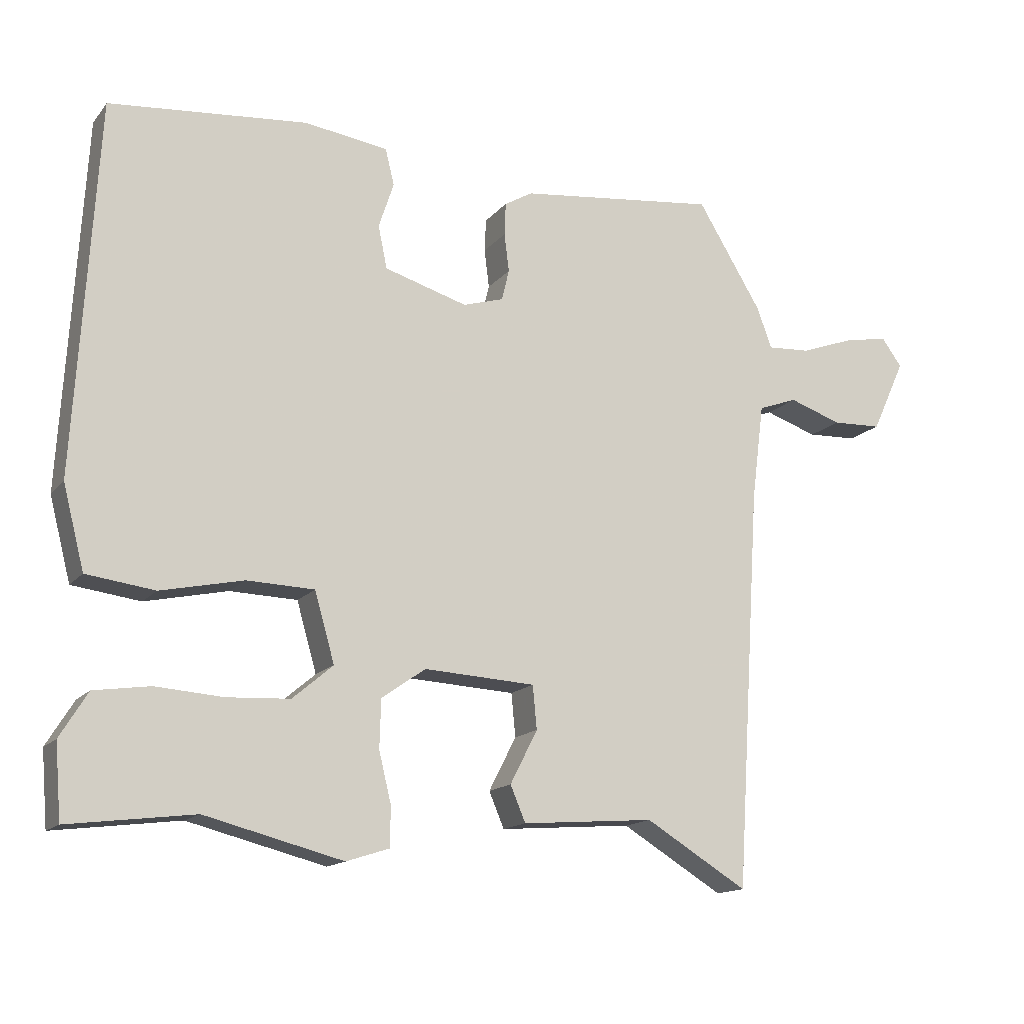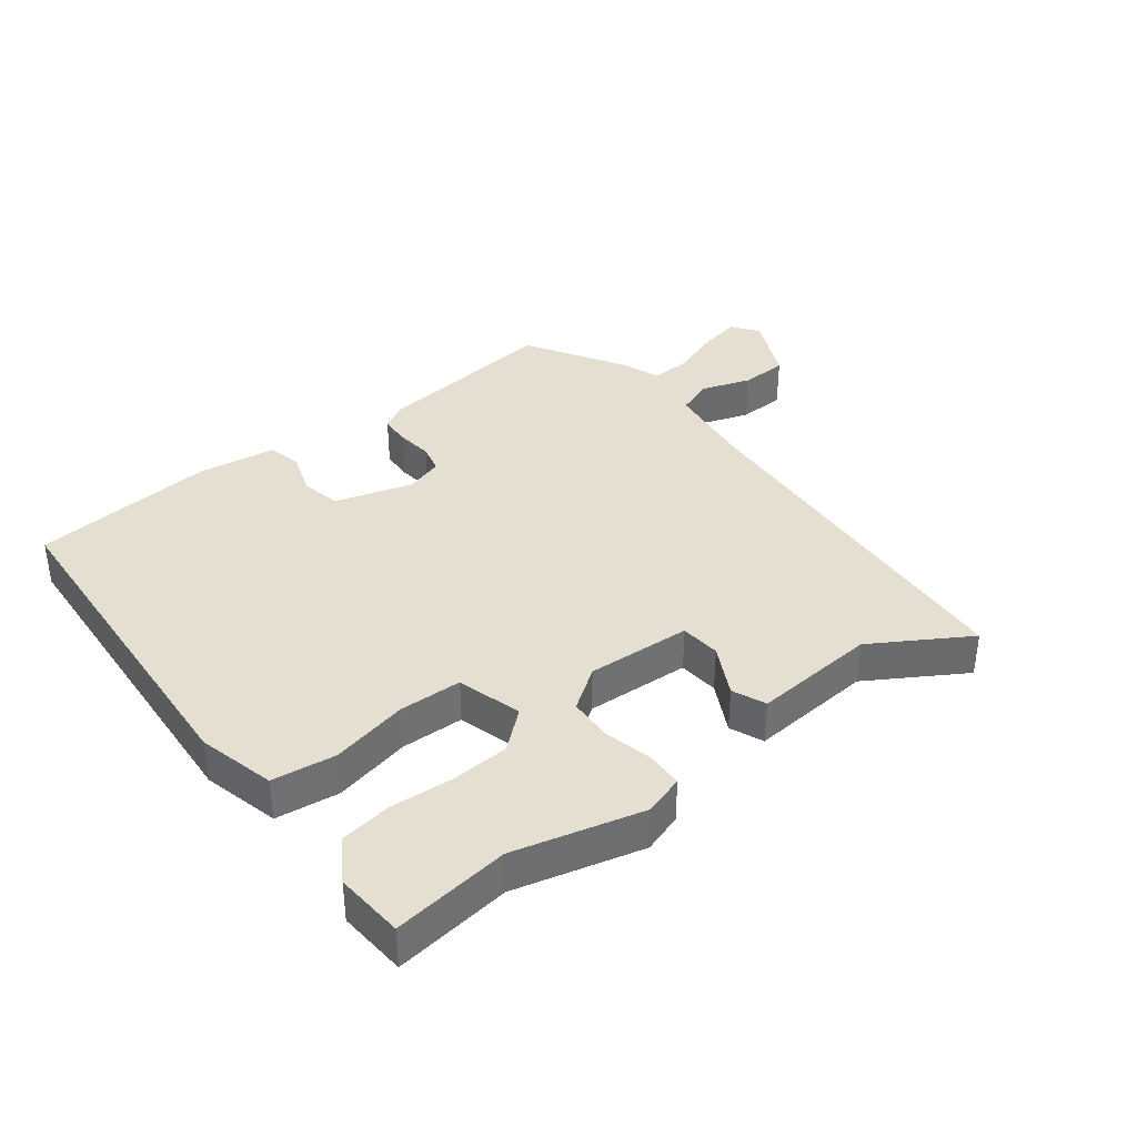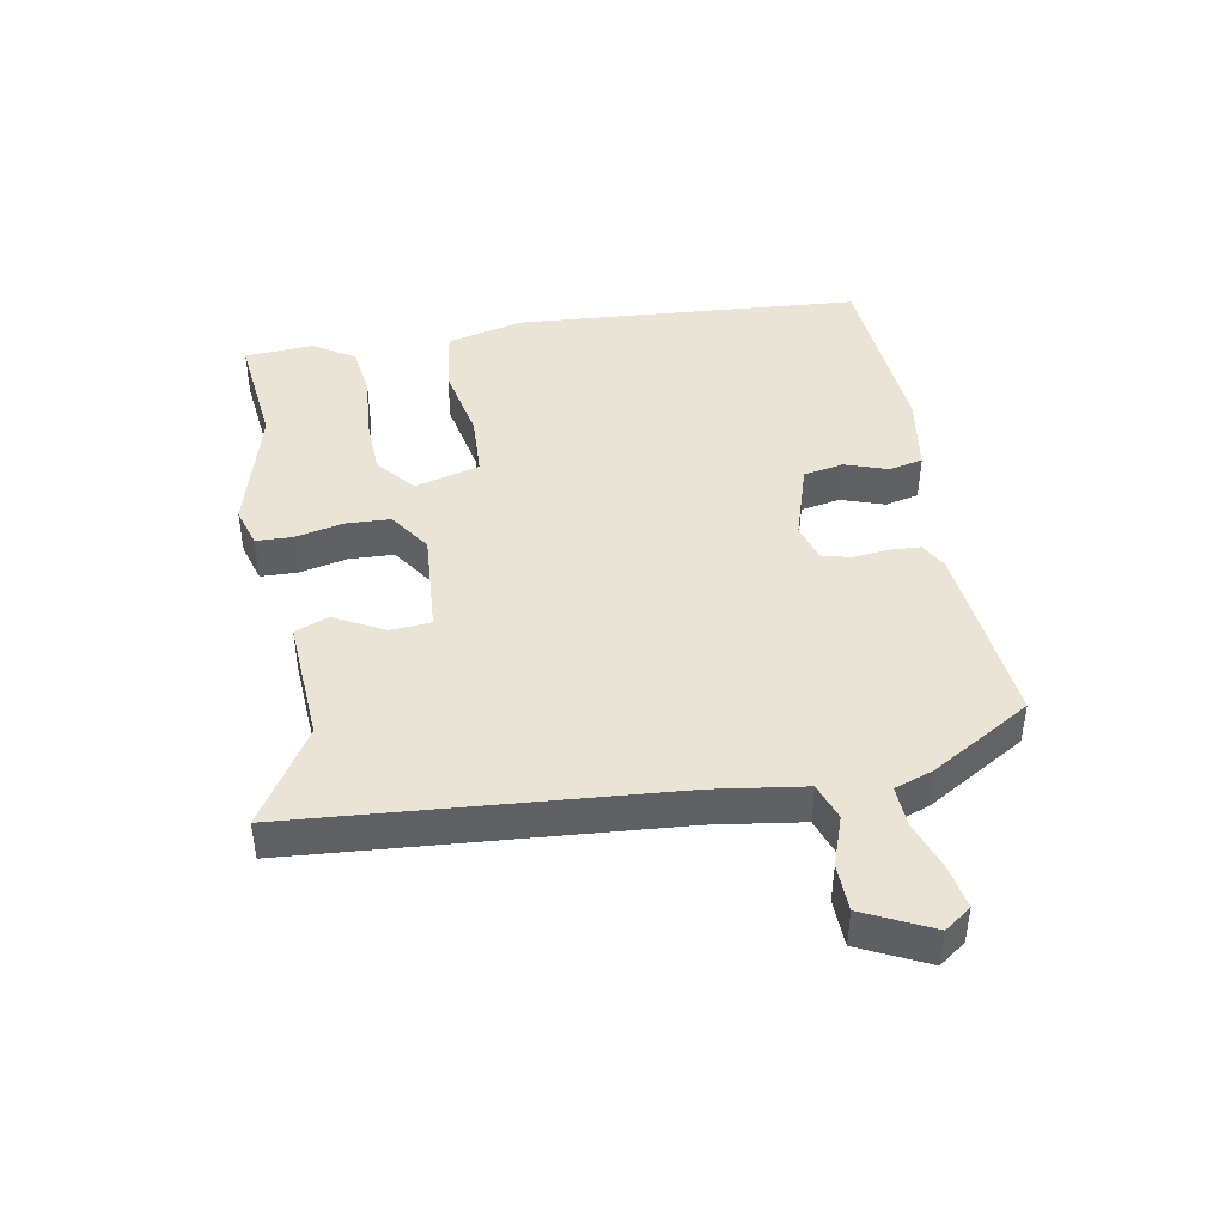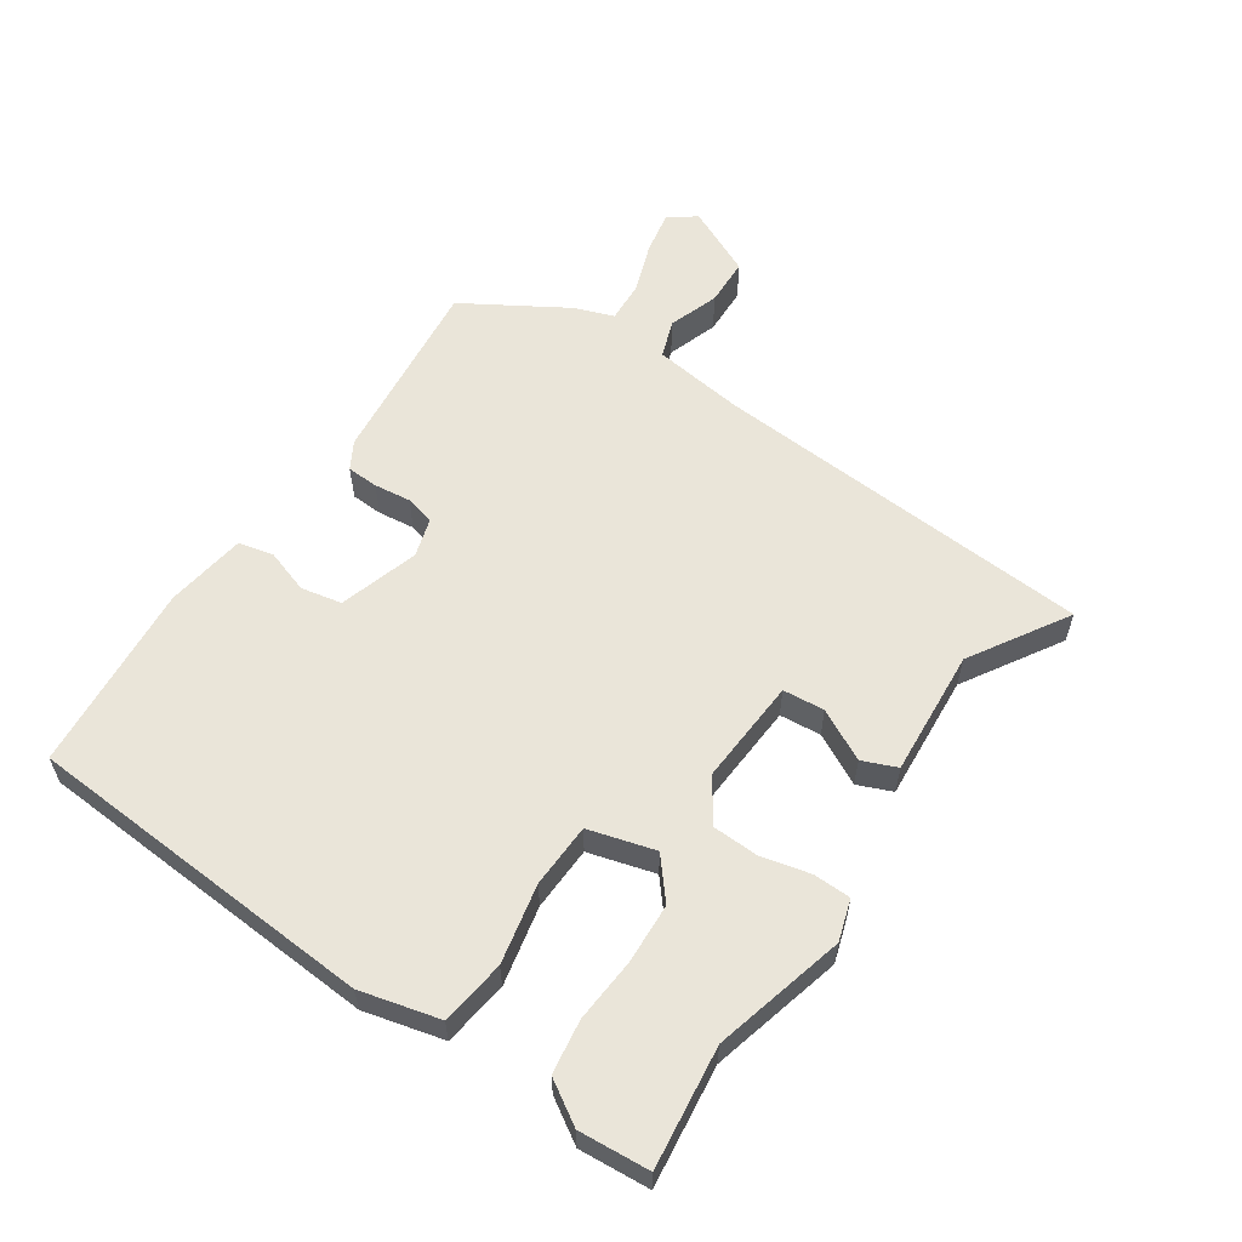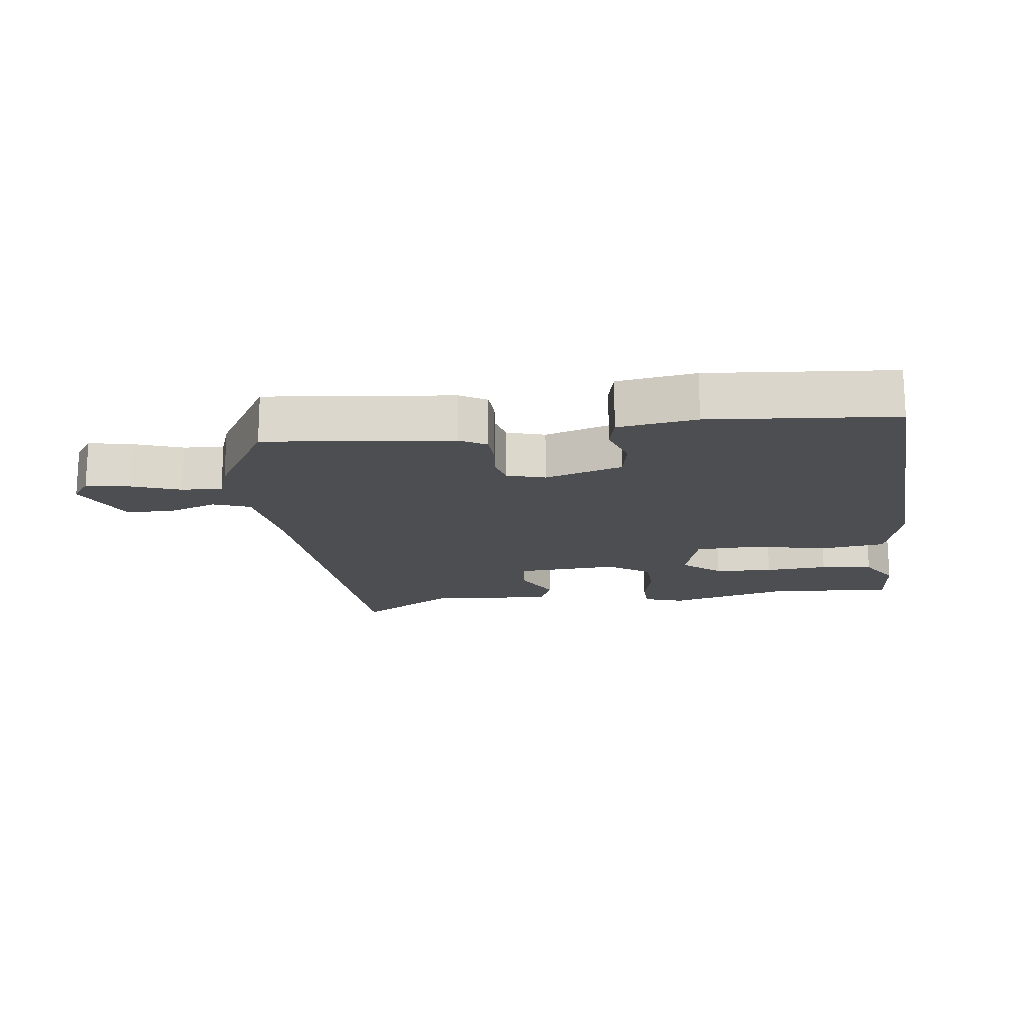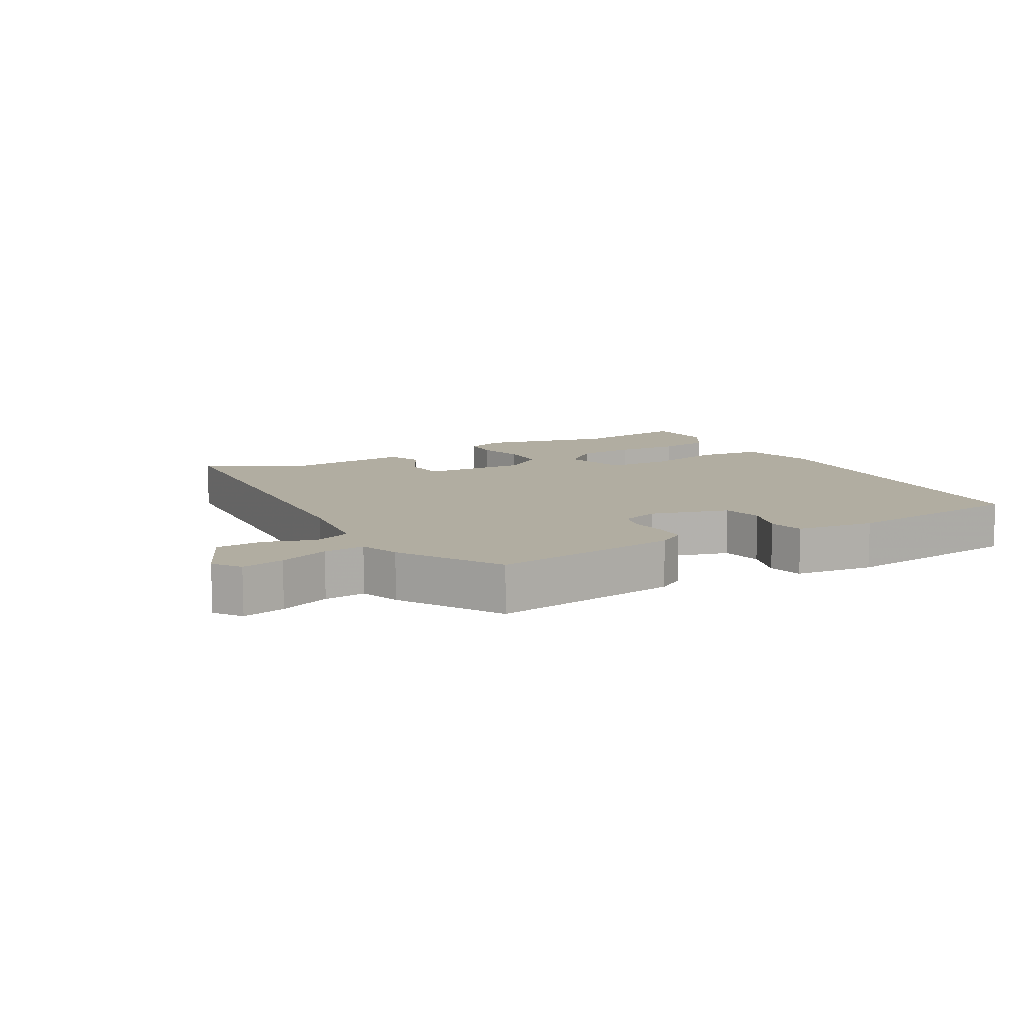
<metadata>
{"format":"obj","ext":"obj","renderer":"f3d","projection":"perspective","resolution":1024,"background":"white","views":[{"elev":-15.0,"azim":154.9,"up":"+Z"},{"elev":37.5,"azim":142.5,"up":"+Y"},{"elev":43.6,"azim":-99.3,"up":"+Y"},{"elev":58.5,"azim":124.4,"up":"+Y"},{"elev":-16.9,"azim":7.7,"up":"+Y"},{"elev":10.4,"azim":-29.8,"up":"+Y"}]}
</metadata>
<code>
v 0.5 0.07 0.479
v 0.531 0.07 -0.059
v 0.5 0.07 -0.179
v 0.401 0.07 -0.192
v 0.281 0.07 -0.166
v 0.183 0.07 -0.169
v 0.154 0.07 -0.27
v 0.213 0.07 -0.32
v 0.304 0.07 -0.325
v 0.402 0.07 -0.318
v 0.483 0.07 -0.33
v 0.523 0.07 -0.395
v 0.514 0.07 -0.502
v 0.332 0.07 -0.479
v 0.132 0.07 -0.53
v 0.07 0.07 -0.51
v 0.069 0.07 -0.453
v 0.087 0.07 -0.379
v 0.085 0.07 -0.309
v 0.021 0.07 -0.264
v -0.141 0.07 -0.273
v -0.147 0.07 -0.336
v -0.107 0.07 -0.414
v -0.129 0.07 -0.466
v -0.322 0.07 -0.451
v -0.471 0.07 -0.541
v -0.508 0.07 0.042
v -0.526 0.07 0.182
v -0.583 0.07 0.203
v -0.66 0.07 0.177
v -0.733 0.07 0.18
v -0.782 0.07 0.286
v -0.752 0.07 0.327
v -0.686 0.07 0.314
v -0.609 0.07 0.286
v -0.546 0.07 0.282
v -0.524 0.07 0.342
v -0.43 0.07 0.496
v -0.14 0.07 0.462
v -0.099 0.07 0.438
v -0.097 0.07 0.39
v -0.104 0.07 0.334
v -0.093 0.07 0.289
v -0.034 0.07 0.271
v 0.087 0.07 0.307
v 0.1 0.07 0.369
v 0.078 0.07 0.436
v 0.091 0.07 0.489
v 0.213 0.07 0.506
v 0.5 0 0.479
v 0.531 0 -0.059
v 0.5 0 -0.179
v 0.401 0 -0.192
v 0.281 0 -0.166
v 0.183 0 -0.169
v 0.154 0 -0.27
v 0.213 0 -0.32
v 0.304 0 -0.325
v 0.402 0 -0.318
v 0.483 0 -0.33
v 0.523 0 -0.395
v 0.514 0 -0.502
v 0.332 0 -0.479
v 0.132 0 -0.53
v 0.07 0 -0.51
v 0.069 0 -0.453
v 0.087 0 -0.379
v 0.085 0 -0.309
v 0.021 0 -0.264
v -0.141 0 -0.273
v -0.147 0 -0.336
v -0.107 0 -0.414
v -0.129 0 -0.466
v -0.322 0 -0.451
v -0.471 0 -0.541
v -0.508 0 0.042
v -0.526 0 0.182
v -0.583 0 0.203
v -0.66 0 0.177
v -0.733 0 0.18
v -0.782 0 0.286
v -0.752 0 0.327
v -0.686 0 0.314
v -0.609 0 0.286
v -0.546 0 0.282
v -0.524 0 0.342
v -0.43 0 0.496
v -0.14 0 0.462
v -0.099 0 0.438
v -0.097 0 0.39
v -0.104 0 0.334
v -0.093 0 0.289
v -0.034 0 0.271
v 0.087 0 0.307
v 0.1 0 0.369
v 0.078 0 0.436
v 0.091 0 0.489
v 0.213 0 0.506
f 3 4 5
f 2 3 5
f 1 2 5
f 49 1 5
f 48 49 5
f 47 48 5
f 46 47 5
f 45 46 5 6
f 44 45 6 7
f 43 44 7
f 40 41 42
f 39 40 42
f 38 39 42
f 37 38 42
f 36 37 42
f 36 42 43
f 33 34 35
f 32 33 35
f 31 32 35
f 30 31 35
f 29 30 35
f 28 29 35 36
f 25 26 27
f 25 27 28
f 24 25 28
f 23 24 28
f 22 23 28
f 28 36 43
f 22 28 43
f 21 22 43
f 16 17 18
f 15 16 18
f 14 15 18
f 13 14 18
f 12 13 18
f 11 12 18
f 10 11 18
f 9 10 18
f 8 9 18
f 7 8 18 19
f 43 7 19 20
f 20 21 43
f 54 53 52
f 54 52 51
f 54 51 50
f 54 50 98
f 54 98 97
f 54 97 96
f 54 96 95
f 55 54 95 94
f 56 55 94 93
f 56 93 92
f 91 90 89
f 91 89 88
f 91 88 87
f 91 87 86
f 91 86 85
f 92 91 85
f 84 83 82
f 84 82 81
f 84 81 80
f 84 80 79
f 84 79 78
f 85 84 78 77
f 76 75 74
f 77 76 74
f 77 74 73
f 77 73 72
f 77 72 71
f 92 85 77
f 92 77 71
f 92 71 70
f 67 66 65
f 67 65 64
f 67 64 63
f 67 63 62
f 67 62 61
f 67 61 60
f 67 60 59
f 67 59 58
f 67 58 57
f 68 67 57 56
f 69 68 56 92
f 92 70 69
f 1 50 51 2
f 2 51 52 3
f 3 52 53 4
f 4 53 54 5
f 5 54 55 6
f 6 55 56 7
f 7 56 57 8
f 8 57 58 9
f 9 58 59 10
f 10 59 60 11
f 11 60 61 12
f 12 61 62 13
f 13 62 63 14
f 14 63 64 15
f 15 64 65 16
f 16 65 66 17
f 17 66 67 18
f 18 67 68 19
f 19 68 69 20
f 20 69 70 21
f 21 70 71 22
f 22 71 72 23
f 23 72 73 24
f 24 73 74 25
f 25 74 75 26
f 26 75 76 27
f 27 76 77 28
f 28 77 78 29
f 29 78 79 30
f 30 79 80 31
f 31 80 81 32
f 32 81 82 33
f 33 82 83 34
f 34 83 84 35
f 35 84 85 36
f 36 85 86 37
f 37 86 87 38
f 38 87 88 39
f 39 88 89 40
f 40 89 90 41
f 41 90 91 42
f 42 91 92 43
f 43 92 93 44
f 44 93 94 45
f 45 94 95 46
f 46 95 96 47
f 47 96 97 48
f 48 97 98 49
f 49 98 50 1

</code>
